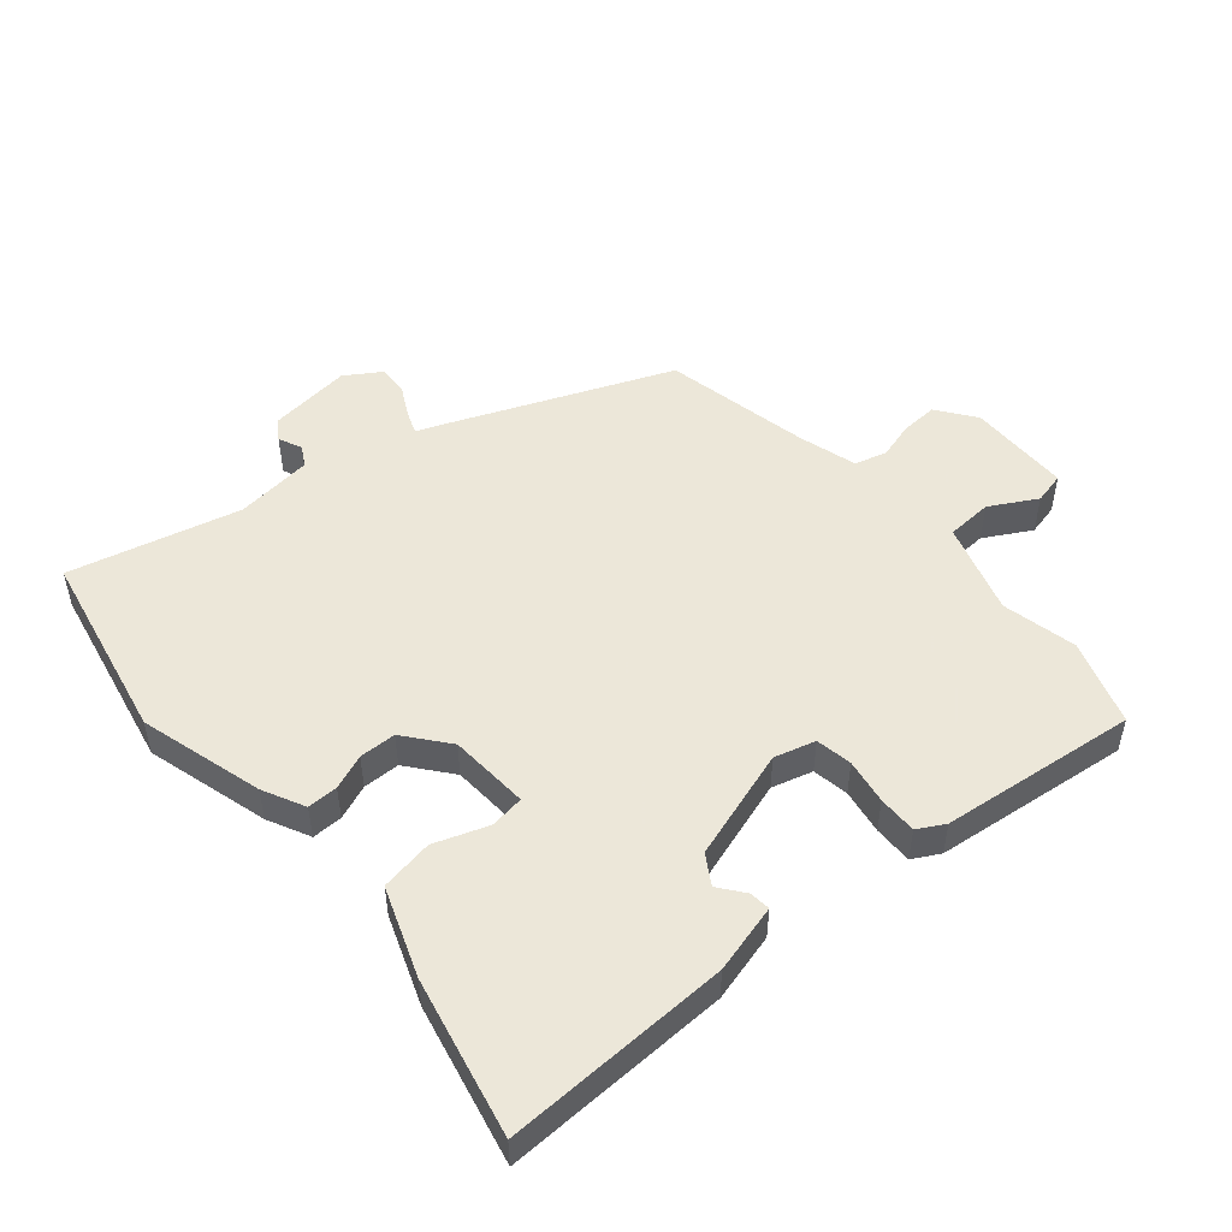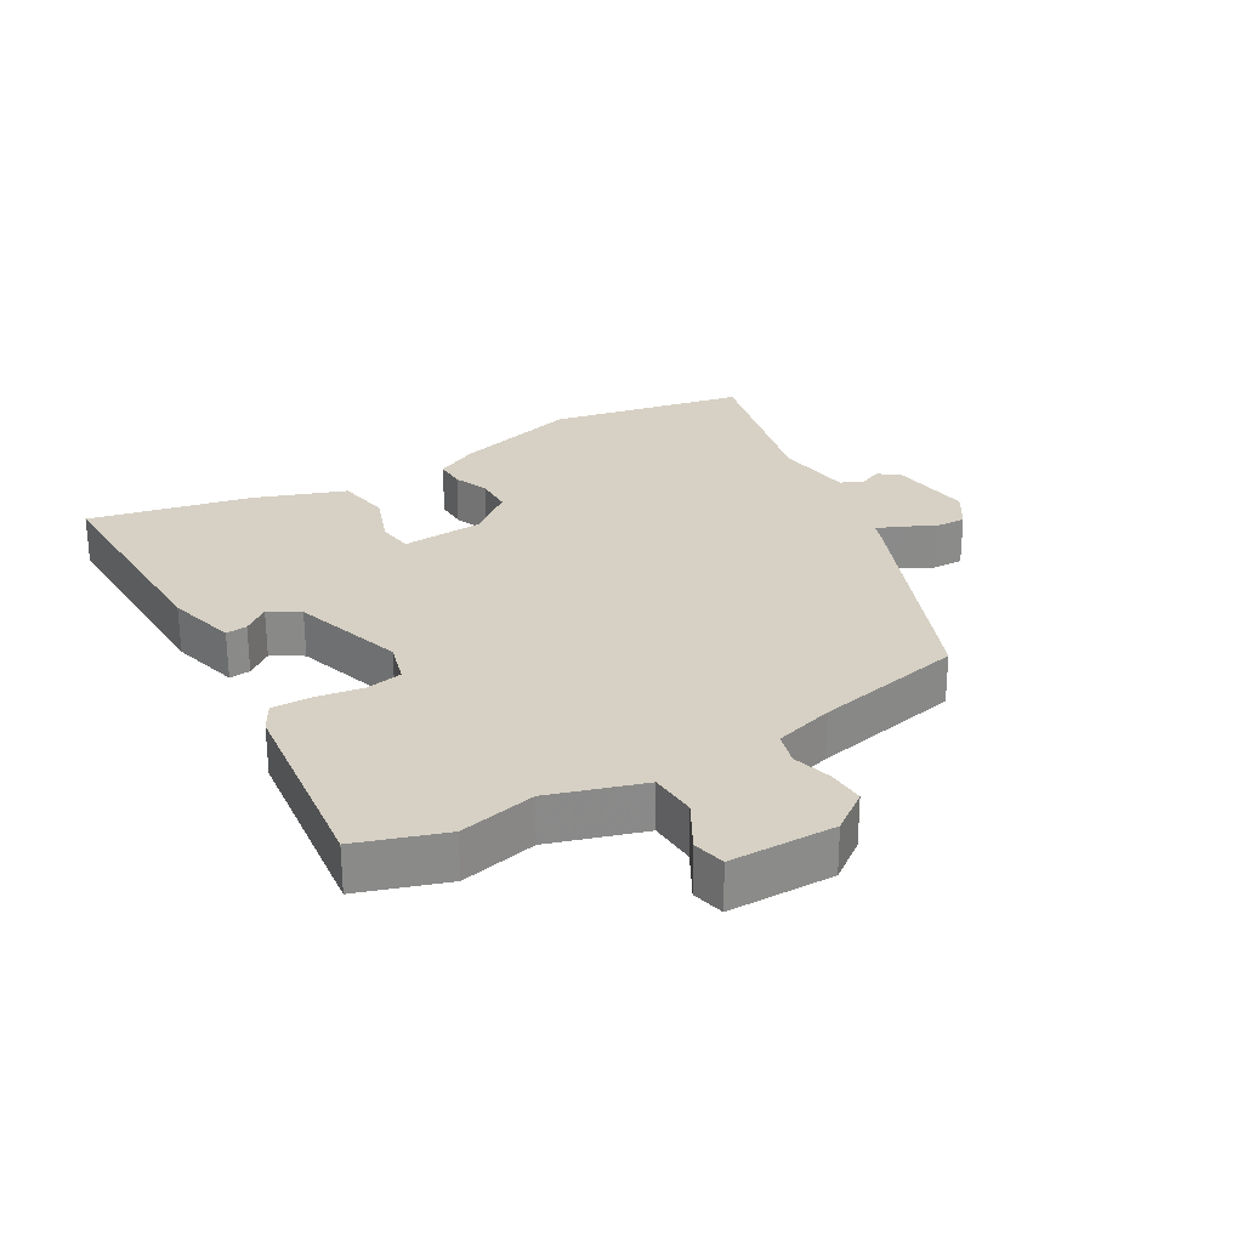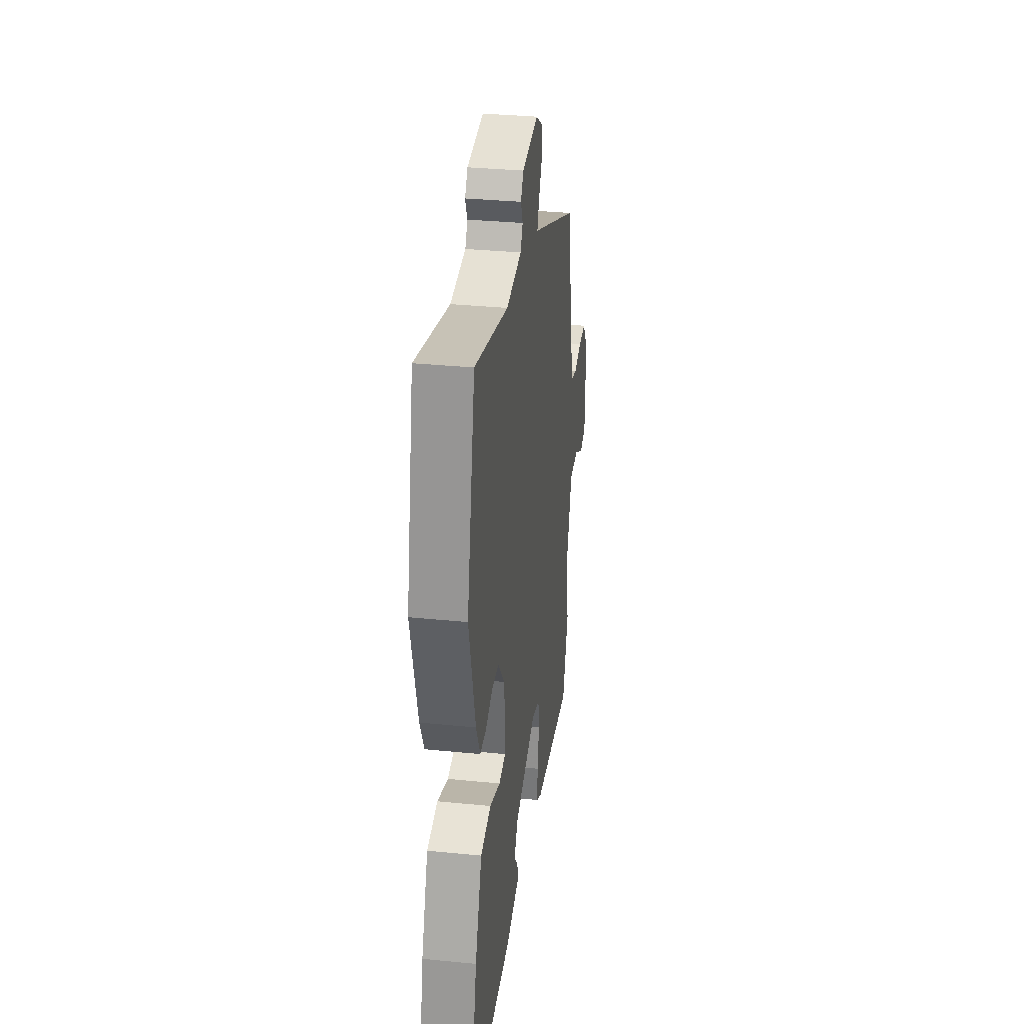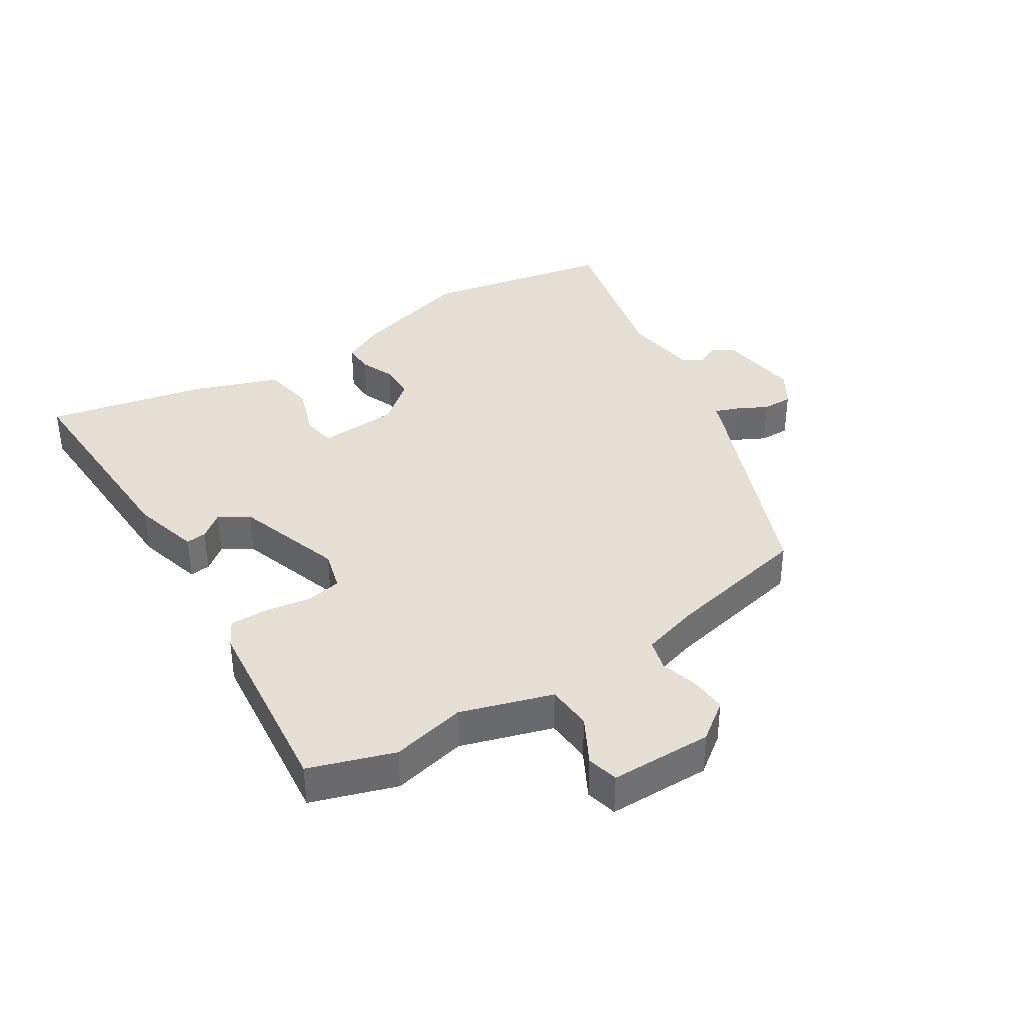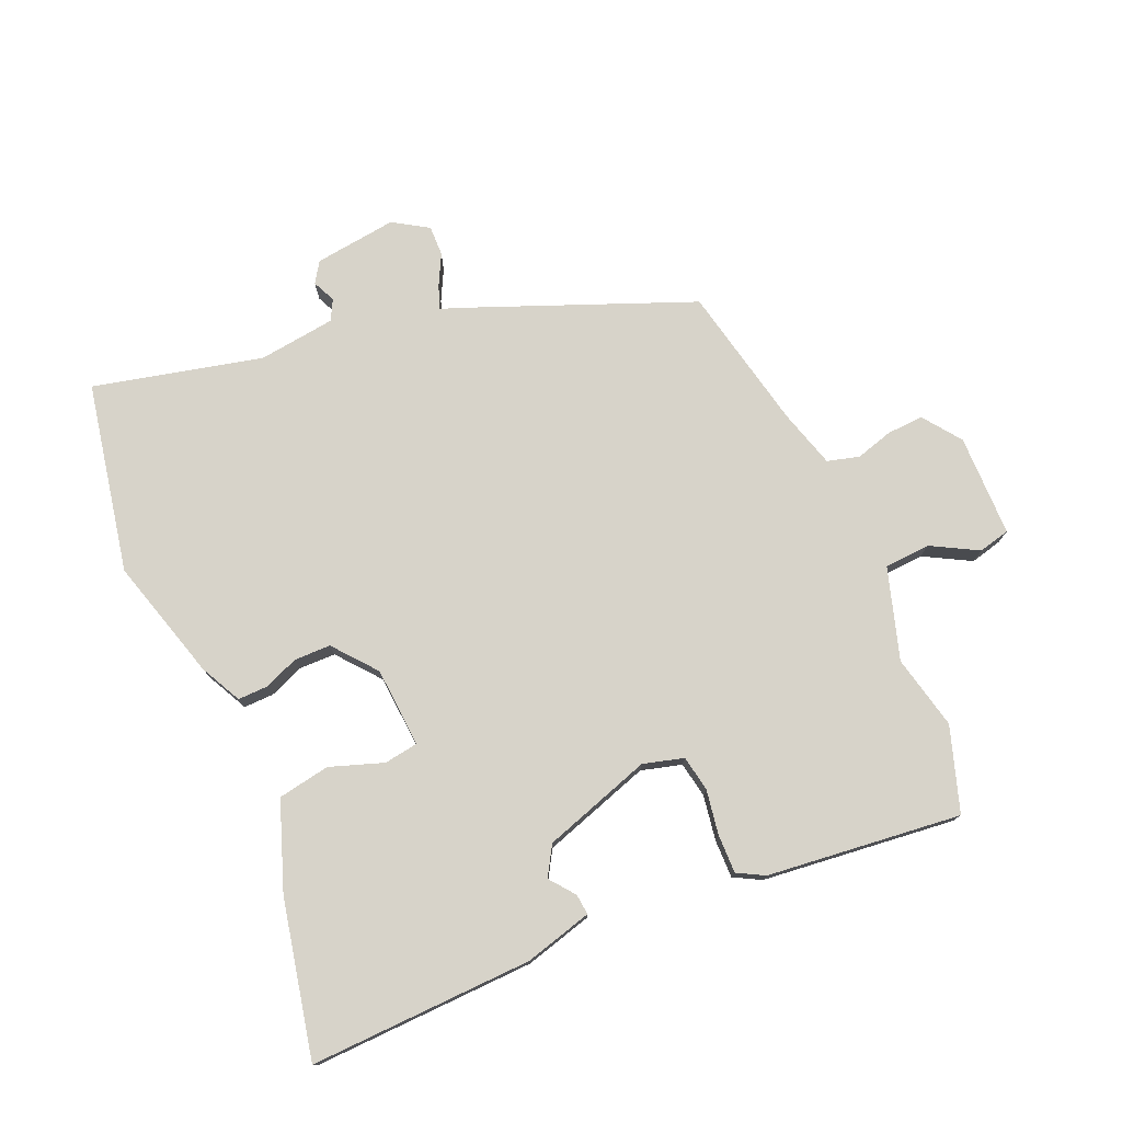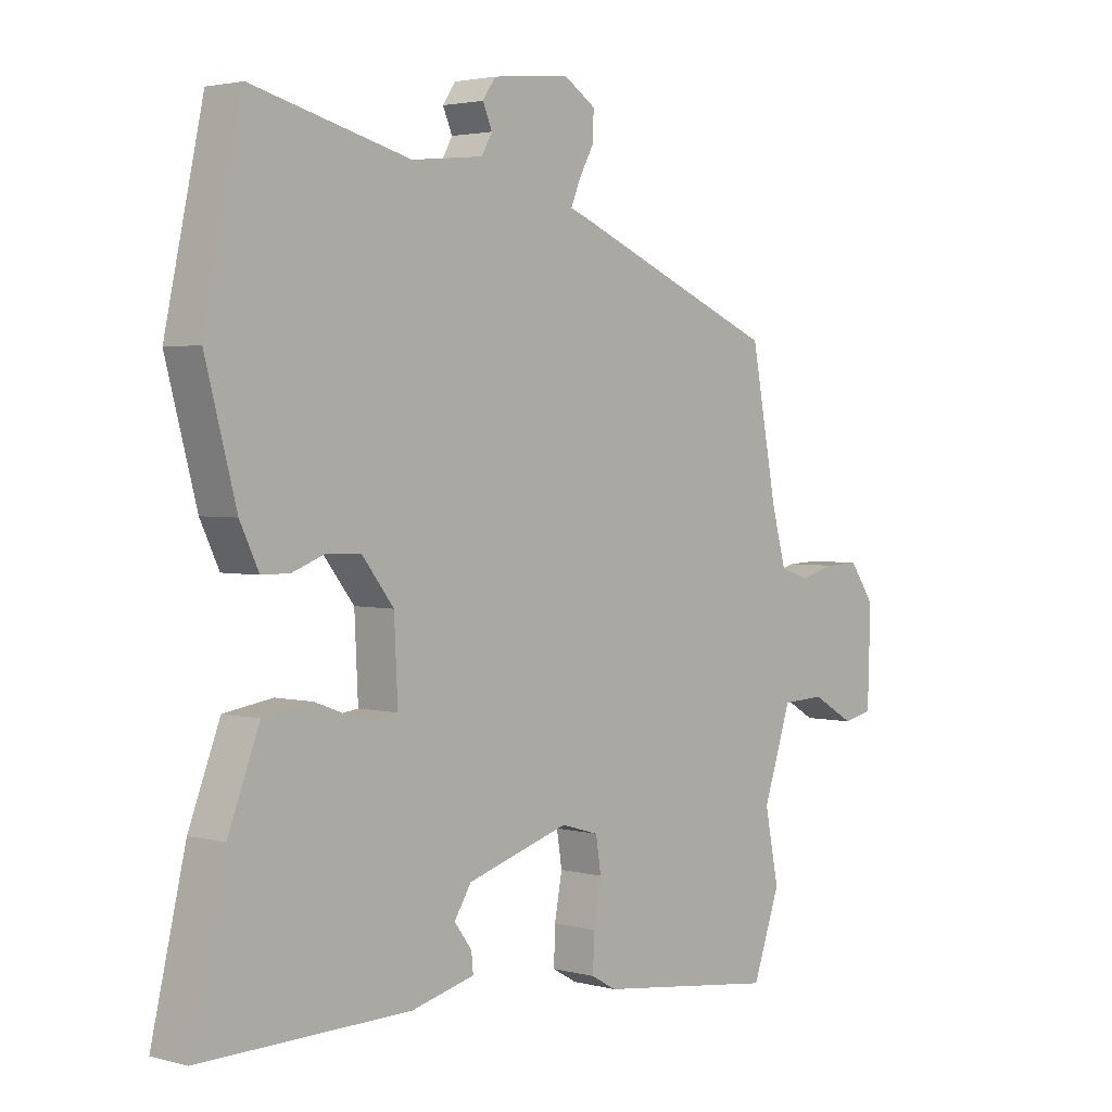
<metadata>
{"format":"obj","ext":"obj","renderer":"f3d","projection":"perspective","resolution":1024,"background":"white","views":[{"elev":50.2,"azim":138.8,"up":"+Y"},{"elev":26.9,"azim":-121.2,"up":"+Y"},{"elev":33.3,"azim":97.8,"up":"+Z"},{"elev":37.2,"azim":-123.7,"up":"+Y"},{"elev":76.4,"azim":155.5,"up":"+Y"},{"elev":2.8,"azim":132.3,"up":"+Z"}]}
</metadata>
<code>
v 0.478 0.07 0.601
v 0.543 0.07 0.3
v 0.491 0.07 0.105
v 0.459 0.07 0.038
v 0.411 0.07 0.038
v 0.356 0.07 0.059
v 0.298 0.07 0.057
v 0.244 0.07 -0.012
v 0.238 0.07 -0.139
v 0.292 0.07 -0.146
v 0.376 0.07 -0.115
v 0.459 0.07 -0.128
v 0.512 0.07 -0.266
v 0.57 0.07 -0.514
v 0.215 0.07 -0.509
v 0.107 0.07 -0.482
v 0.11 0.07 -0.449
v 0.14 0.07 -0.409
v 0.111 0.07 -0.363
v -0.063 0.07 -0.31
v -0.127 0.07 -0.329
v -0.136 0.07 -0.386
v -0.123 0.07 -0.457
v -0.121 0.07 -0.518
v -0.163 0.07 -0.542
v -0.471 0.07 -0.582
v -0.518 0.07 -0.449
v -0.494 0.07 -0.331
v -0.542 0.07 -0.187
v -0.615 0.07 -0.184
v -0.688 0.07 -0.226
v -0.738 0.07 -0.215
v -0.743 0.07 -0.053
v -0.7 0.07 0.008
v -0.642 0.07 0.006
v -0.582 0.07 -0.01
v -0.532 0.07 0.005
v -0.507 0.07 0.097
v -0.463 0.07 0.329
v -0.109 0.07 0.479
v -0.078 0.07 0.491
v -0.093 0.07 0.528
v -0.119 0.07 0.576
v -0.121 0.07 0.624
v -0.066 0.07 0.66
v 0.065 0.07 0.646
v 0.087 0.07 0.614
v 0.071 0.07 0.577
v 0.089 0.07 0.545
v 0.211 0.07 0.532
v 0.478 0 0.601
v 0.543 0 0.3
v 0.491 0 0.105
v 0.459 0 0.038
v 0.411 0 0.038
v 0.356 0 0.059
v 0.298 0 0.057
v 0.244 0 -0.012
v 0.238 0 -0.139
v 0.292 0 -0.146
v 0.376 0 -0.115
v 0.459 0 -0.128
v 0.512 0 -0.266
v 0.57 0 -0.514
v 0.215 0 -0.509
v 0.107 0 -0.482
v 0.11 0 -0.449
v 0.14 0 -0.409
v 0.111 0 -0.363
v -0.063 0 -0.31
v -0.127 0 -0.329
v -0.136 0 -0.386
v -0.123 0 -0.457
v -0.121 0 -0.518
v -0.163 0 -0.542
v -0.471 0 -0.582
v -0.518 0 -0.449
v -0.494 0 -0.331
v -0.542 0 -0.187
v -0.615 0 -0.184
v -0.688 0 -0.226
v -0.738 0 -0.215
v -0.743 0 -0.053
v -0.7 0 0.008
v -0.642 0 0.006
v -0.582 0 -0.01
v -0.532 0 0.005
v -0.507 0 0.097
v -0.463 0 0.329
v -0.109 0 0.479
v -0.078 0 0.491
v -0.093 0 0.528
v -0.119 0 0.576
v -0.121 0 0.624
v -0.066 0 0.66
v 0.065 0 0.646
v 0.087 0 0.614
v 0.071 0 0.577
v 0.089 0 0.545
v 0.211 0 0.532
f 46 47 48
f 45 46 48
f 44 45 48
f 43 44 48
f 42 43 48
f 41 42 48 49
f 41 49 50
f 40 41 50
f 39 40 50
f 38 39 50
f 34 35 36
f 33 34 36
f 32 33 36
f 31 32 36
f 30 31 36
f 29 30 36 37
f 50 1 2
f 38 50 2
f 37 38 2
f 29 37 2
f 28 29 2
f 26 27 28
f 25 26 28
f 24 25 28
f 23 24 28
f 22 23 28
f 16 17 18
f 15 16 18
f 14 15 18
f 13 14 18
f 12 13 18
f 11 12 18
f 10 11 18 19
f 9 10 19 20
f 4 5 6
f 3 4 6
f 2 3 6
f 2 6 7
f 28 2 7
f 21 22 28
f 20 21 28
f 9 20 28
f 8 9 28
f 7 8 28
f 98 97 96
f 98 96 95
f 98 95 94
f 98 94 93
f 98 93 92
f 99 98 92 91
f 100 99 91
f 100 91 90
f 100 90 89
f 100 89 88
f 86 85 84
f 86 84 83
f 86 83 82
f 86 82 81
f 86 81 80
f 87 86 80 79
f 52 51 100
f 52 100 88
f 52 88 87
f 52 87 79
f 52 79 78
f 78 77 76
f 78 76 75
f 78 75 74
f 78 74 73
f 78 73 72
f 68 67 66
f 68 66 65
f 68 65 64
f 68 64 63
f 68 63 62
f 68 62 61
f 69 68 61 60
f 70 69 60 59
f 56 55 54
f 56 54 53
f 56 53 52
f 57 56 52
f 57 52 78
f 78 72 71
f 78 71 70
f 78 70 59
f 78 59 58
f 78 58 57
f 1 51 52 2
f 2 52 53 3
f 3 53 54 4
f 4 54 55 5
f 5 55 56 6
f 6 56 57 7
f 7 57 58 8
f 8 58 59 9
f 9 59 60 10
f 10 60 61 11
f 11 61 62 12
f 12 62 63 13
f 13 63 64 14
f 14 64 65 15
f 15 65 66 16
f 16 66 67 17
f 17 67 68 18
f 18 68 69 19
f 19 69 70 20
f 20 70 71 21
f 21 71 72 22
f 22 72 73 23
f 23 73 74 24
f 24 74 75 25
f 25 75 76 26
f 26 76 77 27
f 27 77 78 28
f 28 78 79 29
f 29 79 80 30
f 30 80 81 31
f 31 81 82 32
f 32 82 83 33
f 33 83 84 34
f 34 84 85 35
f 35 85 86 36
f 36 86 87 37
f 37 87 88 38
f 38 88 89 39
f 39 89 90 40
f 40 90 91 41
f 41 91 92 42
f 42 92 93 43
f 43 93 94 44
f 44 94 95 45
f 45 95 96 46
f 46 96 97 47
f 47 97 98 48
f 48 98 99 49
f 49 99 100 50
f 50 100 51 1

</code>
